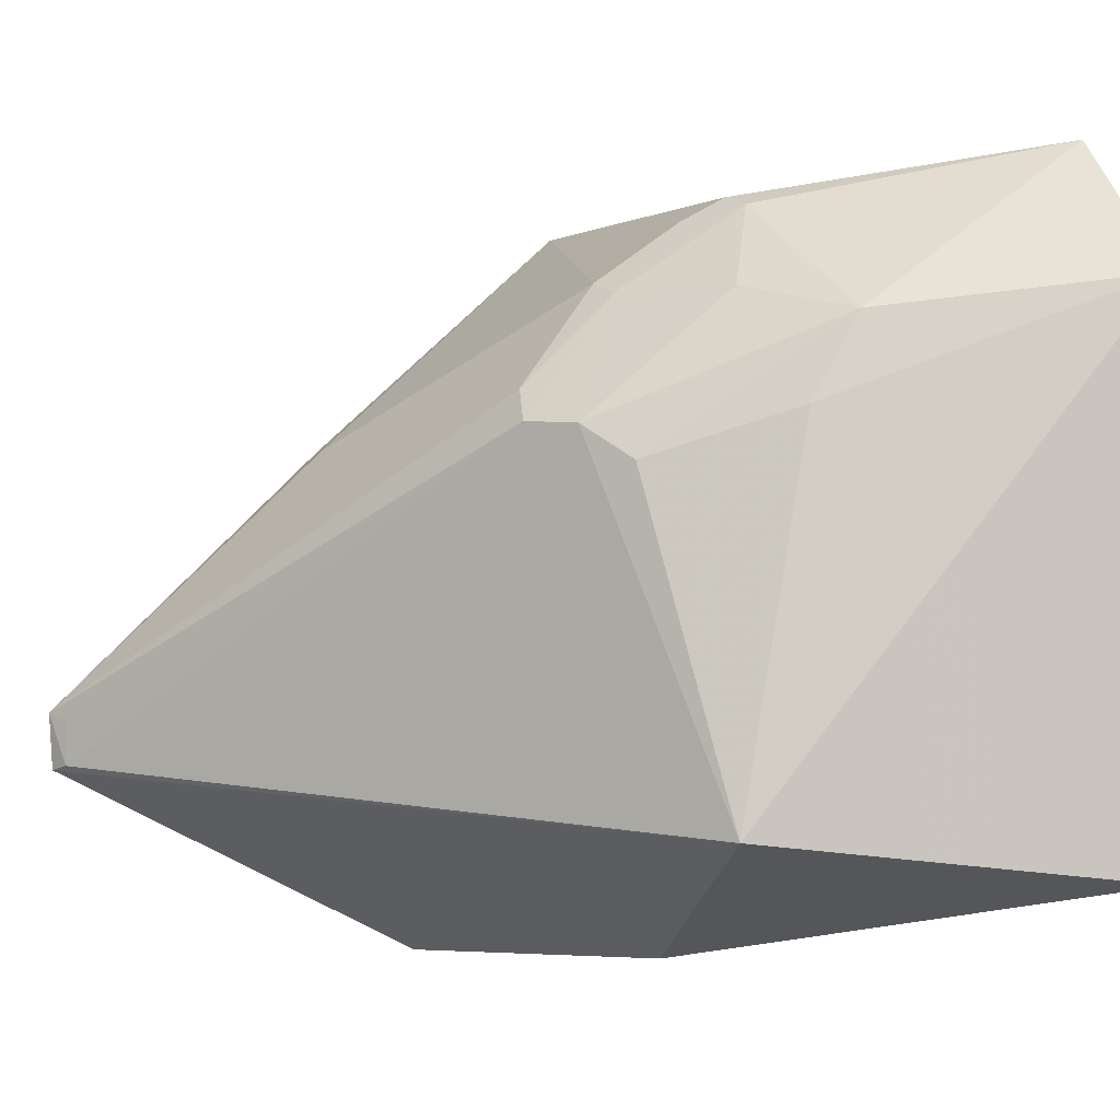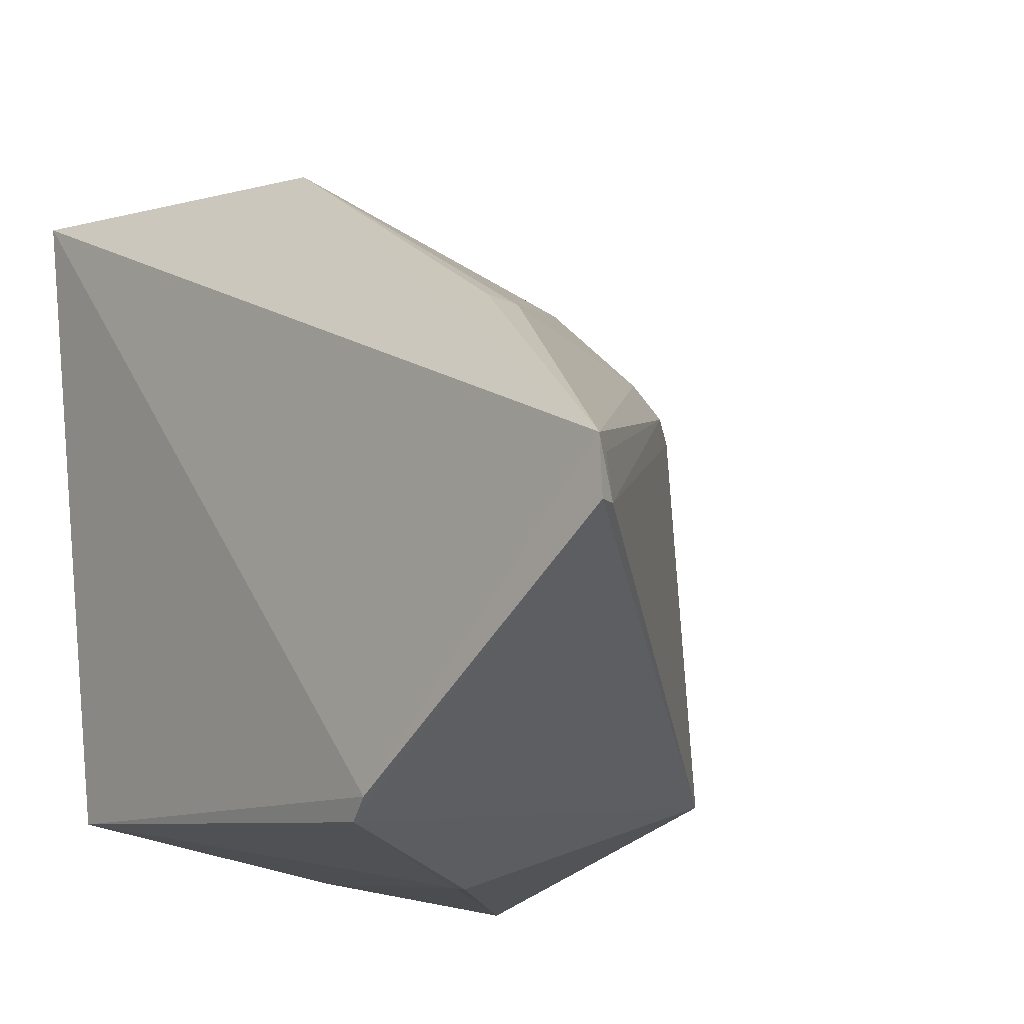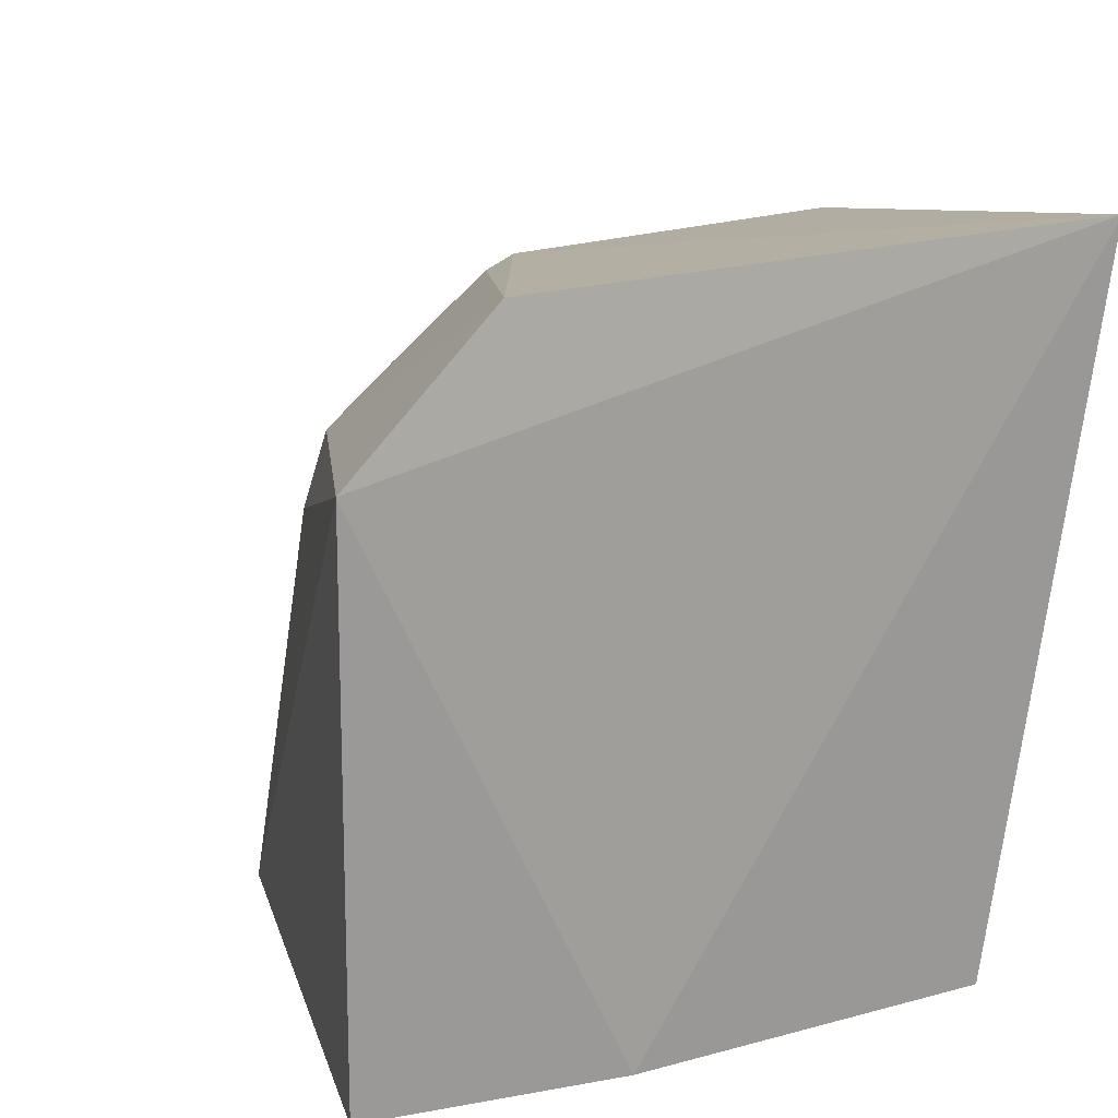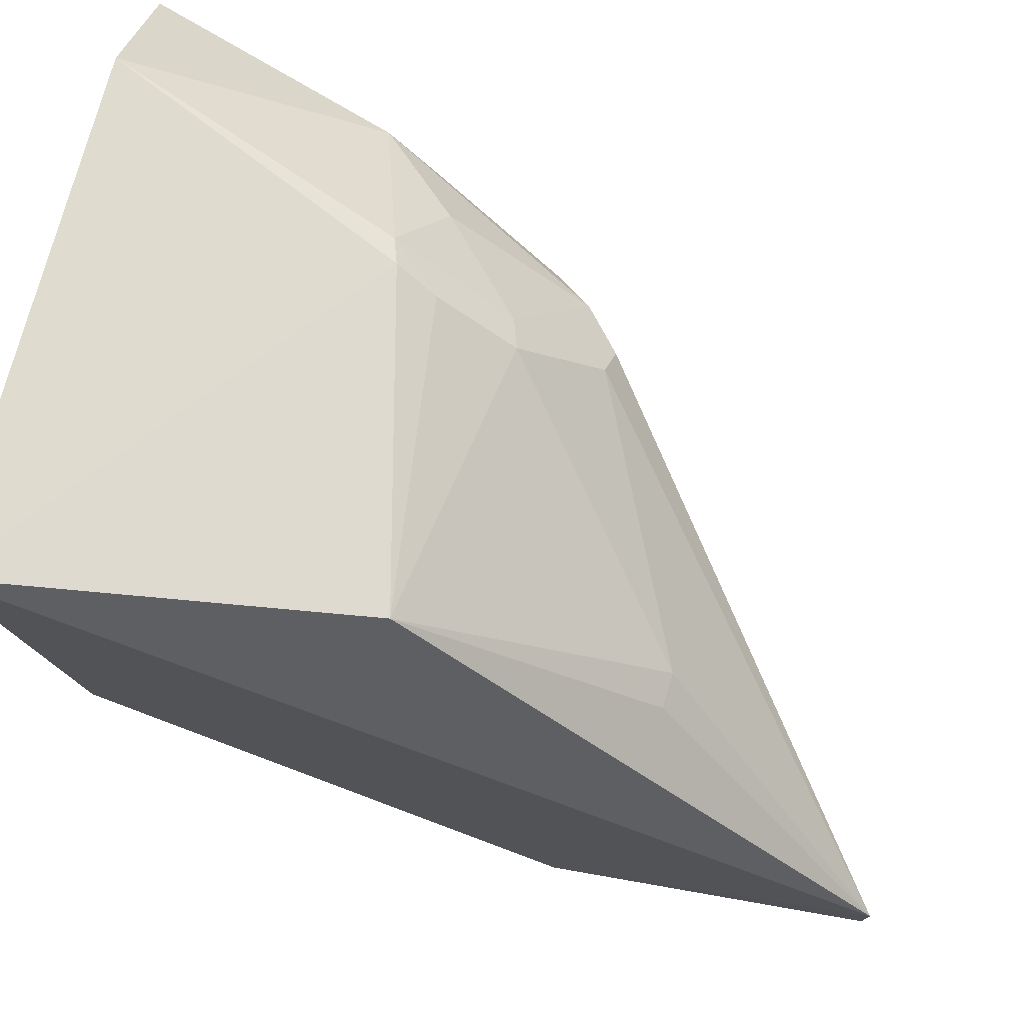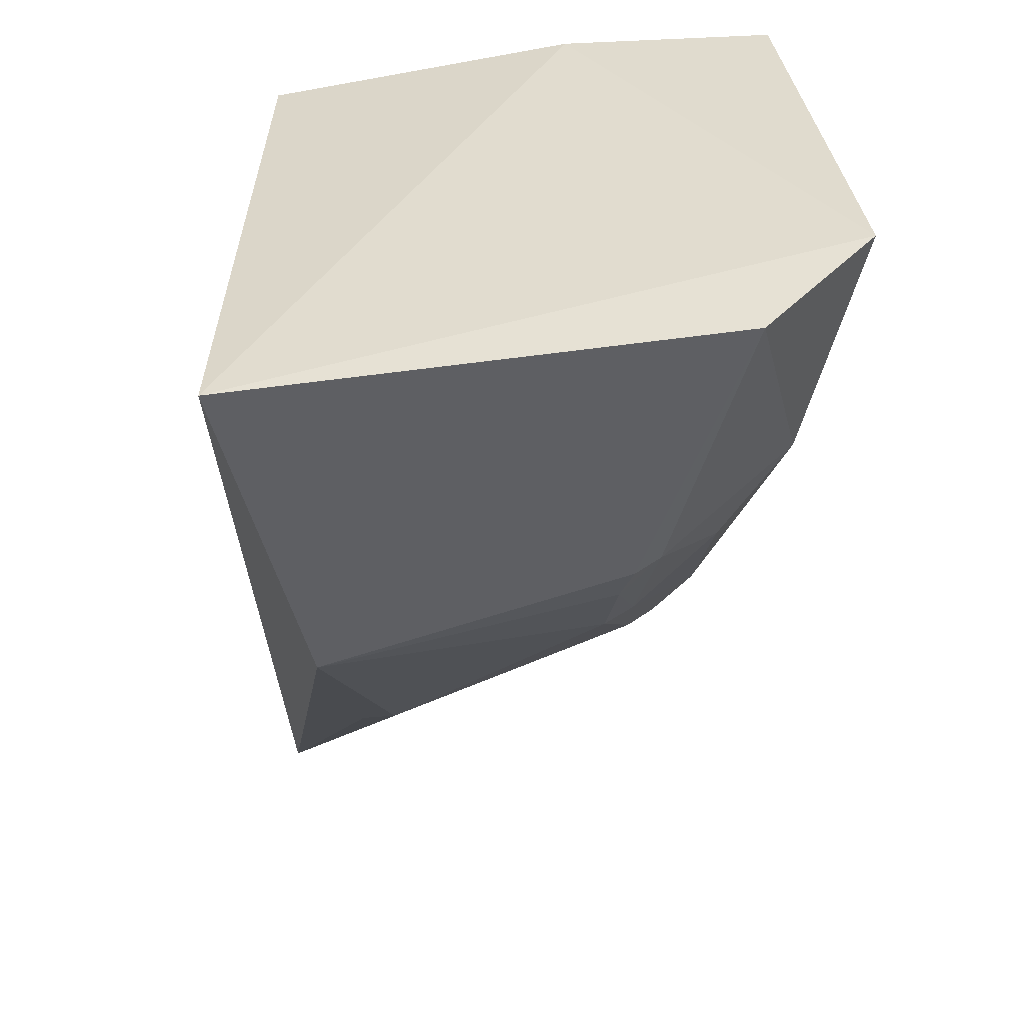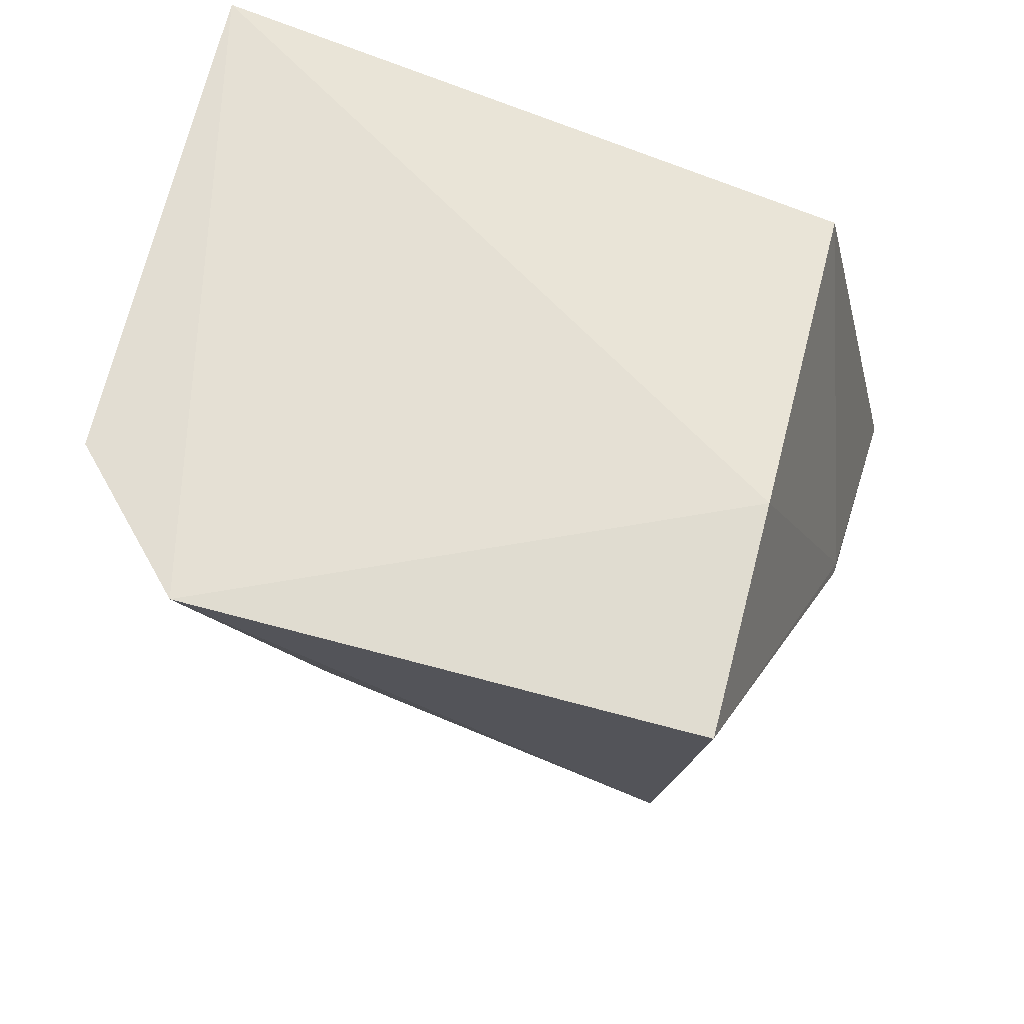
<metadata>
{"format":"obj","ext":"obj","renderer":"f3d","projection":"perspective","resolution":1024,"background":"white","views":[{"elev":-0.1,"azim":78.0,"up":"+Z"},{"elev":-22.8,"azim":-37.7,"up":"+Z"},{"elev":20.0,"azim":161.0,"up":"+Z"},{"elev":70.0,"azim":-73.6,"up":"+Z"},{"elev":33.5,"azim":-6.6,"up":"+Y"},{"elev":69.7,"azim":104.6,"up":"+Y"}]}
</metadata>
<code>
v -0.107 -0.4434 -0.02513
v 0.07807 -0.2698 -0.05211
v 0.01435 -0.2503 0.1251
v -0.1281 -0.1665 0.1479
v -0.09848 -0.166 -0.06541
v 0.08248 -0.1507 0.1008
v -0.09833 -0.2841 0.1263
v 0.0382 -0.3048 0.06055
v -0.1025 -0.3281 -0.1022
v 0.03911 -0.1576 0.1429
v 0.007576 -0.1509 -0.06541
v -0.07024 -0.3621 0.05634
v -0.09874 -0.4386 -0.04134
v 0.06393 -0.2317 0.09128
v -0.1052 -0.3369 -0.09734
v 0.005374 -0.2539 0.1281
v 0.08333 -0.1509 -0.06541
v -0.0216 -0.2668 -0.09557
v -0.08178 -0.3621 0.05648
v 0.01391 -0.3165 0.07127
v 0.02434 -0.3175 0.06154
v -0.1054 -0.4425 -0.04312
v 0.03795 -0.2597 0.09947
v 0.06686 -0.247 0.06499
v 1.431e-05 -0.292 0.1028
v -0.01841 -0.2675 -0.0956
v -0.1007 -0.4385 -0.02729
v 0.0104 -0.2881 0.09937
v 0.05025 -0.2915 0.05002
v 0.001657 -0.2669 0.1208
f 7 4 1
f 10 6 4
f 11 5 4
f 11 4 6
f 13 2 8
f 14 10 3
f 14 6 10
f 15 1 4
f 15 4 5
f 15 5 9
f 16 3 10
f 16 10 4
f 16 4 7
f 17 11 6
f 17 6 2
f 18 9 5
f 18 5 11
f 18 11 17
f 19 12 7
f 19 7 1
f 19 1 12
f 20 12 1
f 21 13 8
f 21 20 1
f 22 9 2
f 22 2 13
f 22 15 9
f 22 13 1
f 22 1 15
f 23 14 3
f 23 8 14
f 24 2 6
f 24 6 14
f 25 7 12
f 25 12 20
f 26 18 17
f 26 17 2
f 26 2 9
f 26 9 18
f 27 21 1
f 27 1 13
f 27 13 21
f 28 21 8
f 28 8 23
f 28 20 21
f 28 25 20
f 28 23 3
f 29 24 14
f 29 14 8
f 29 8 2
f 29 2 24
f 30 16 7
f 30 7 25
f 30 25 28
f 30 28 3
f 30 3 16

</code>
